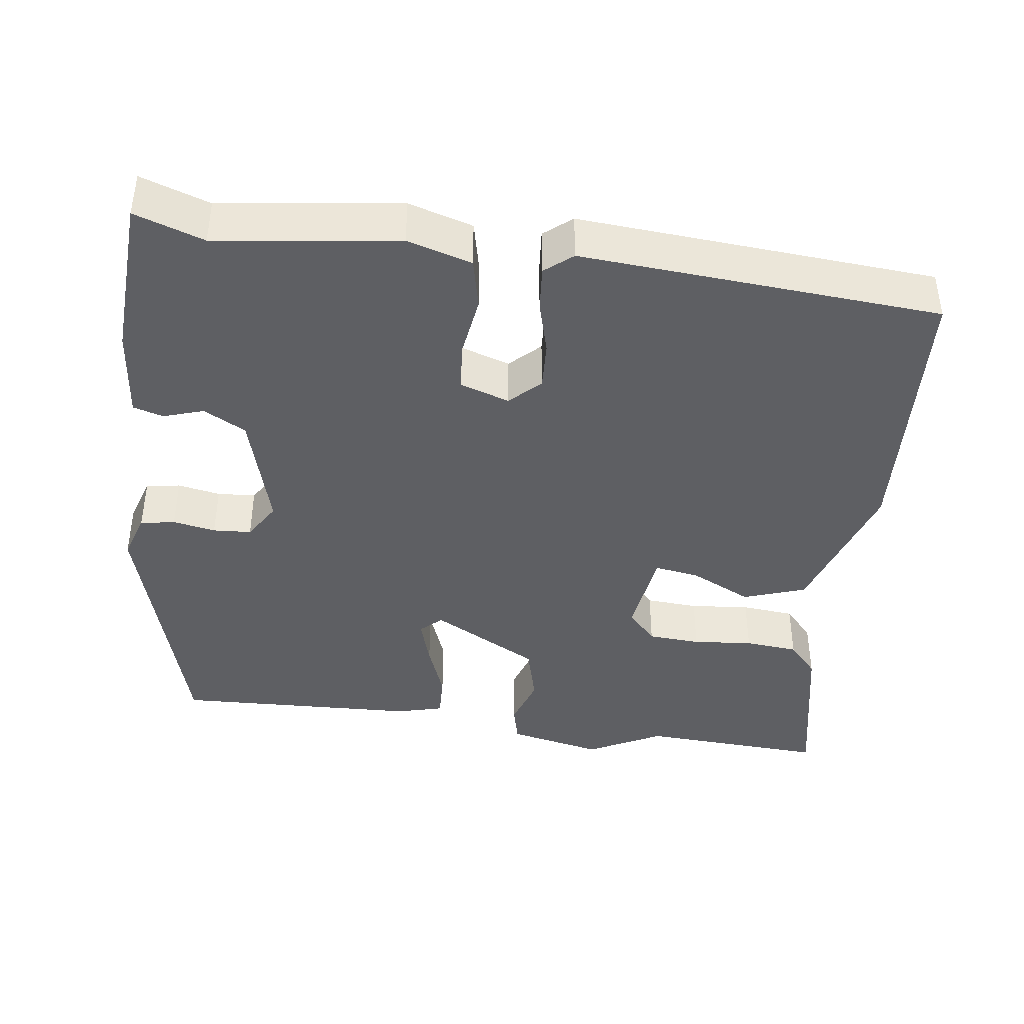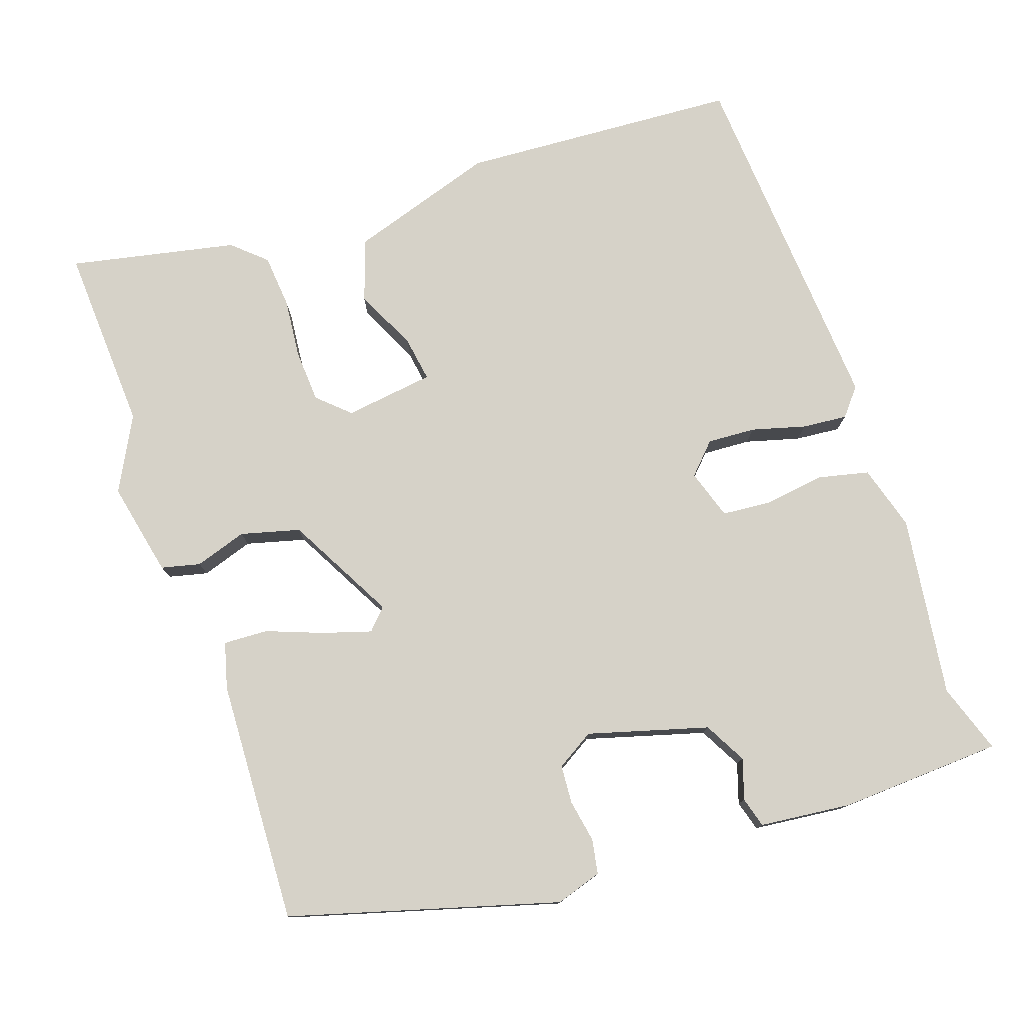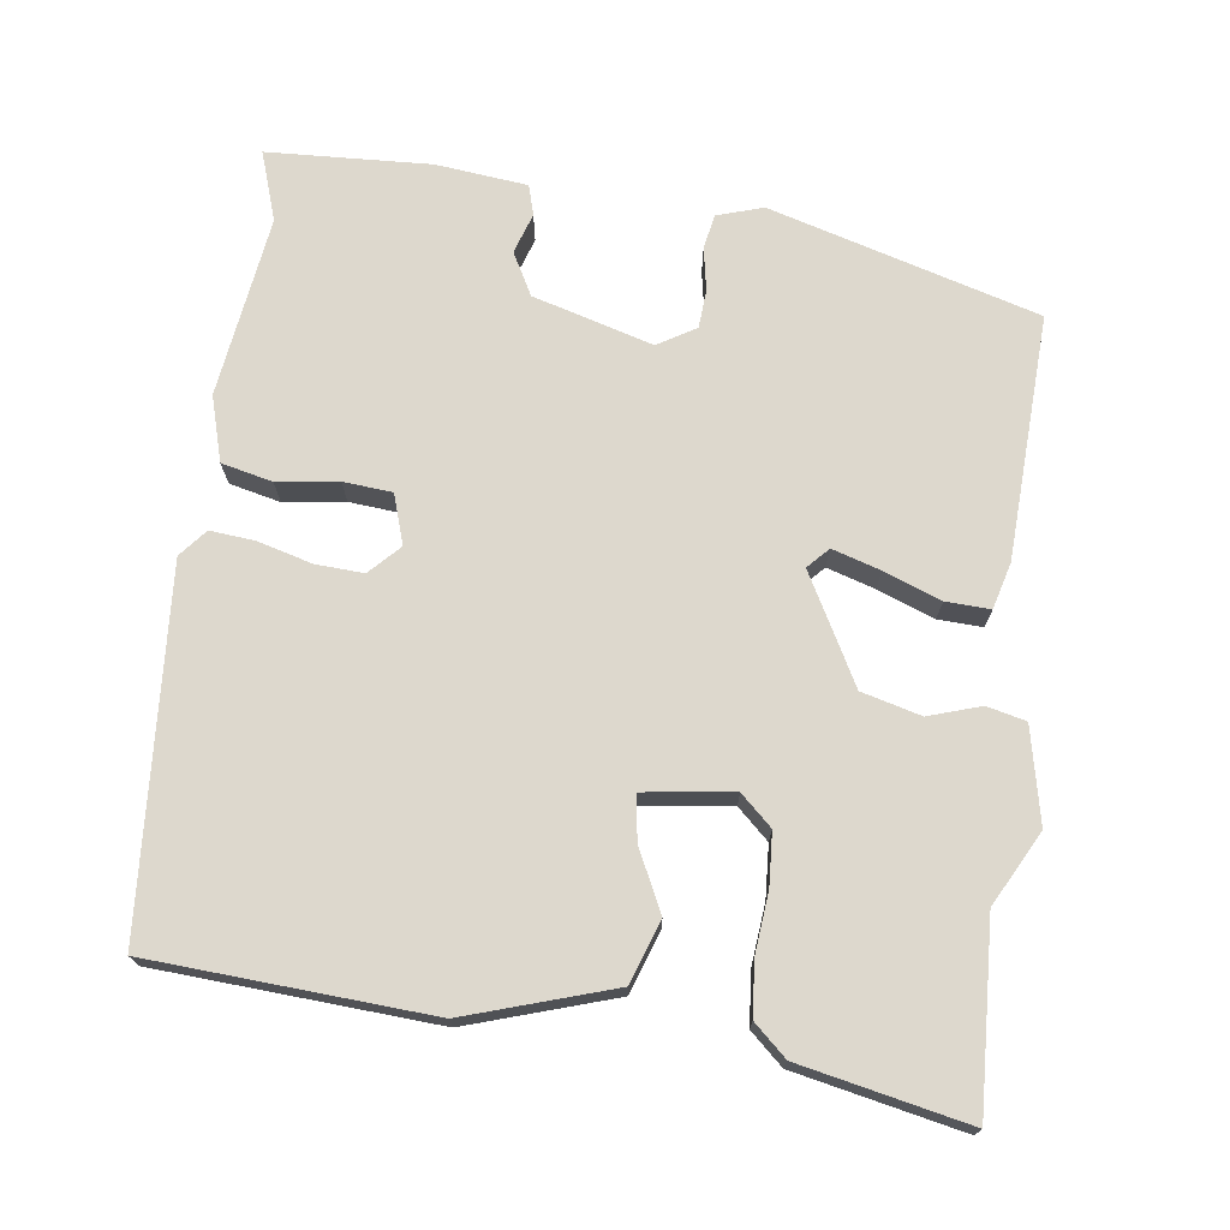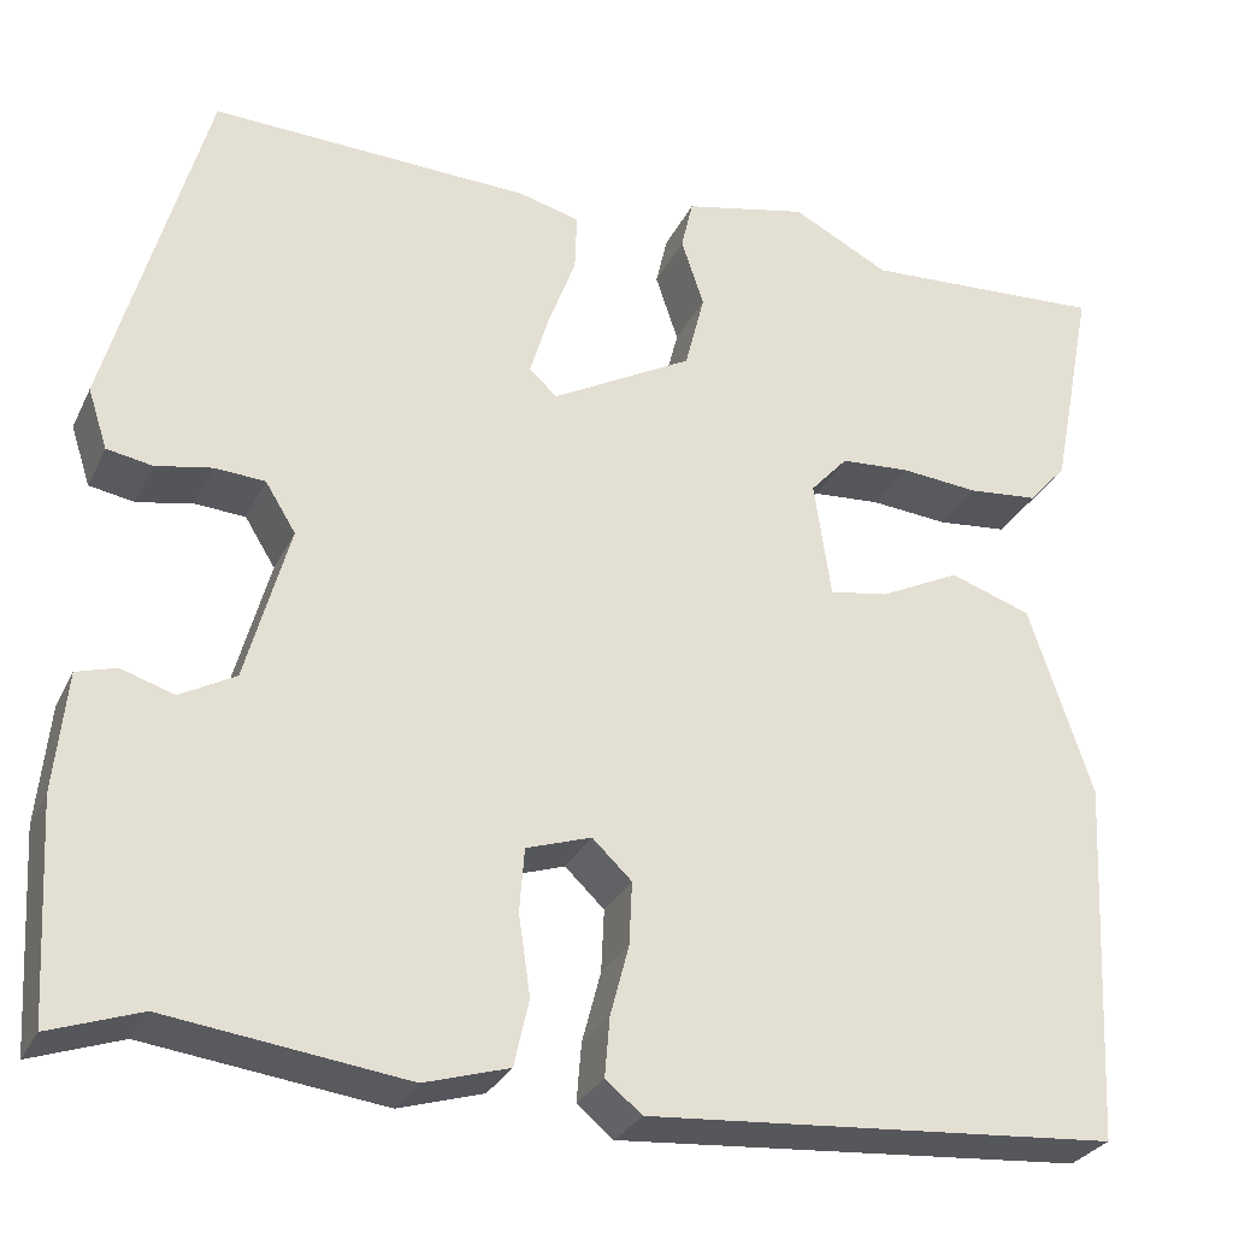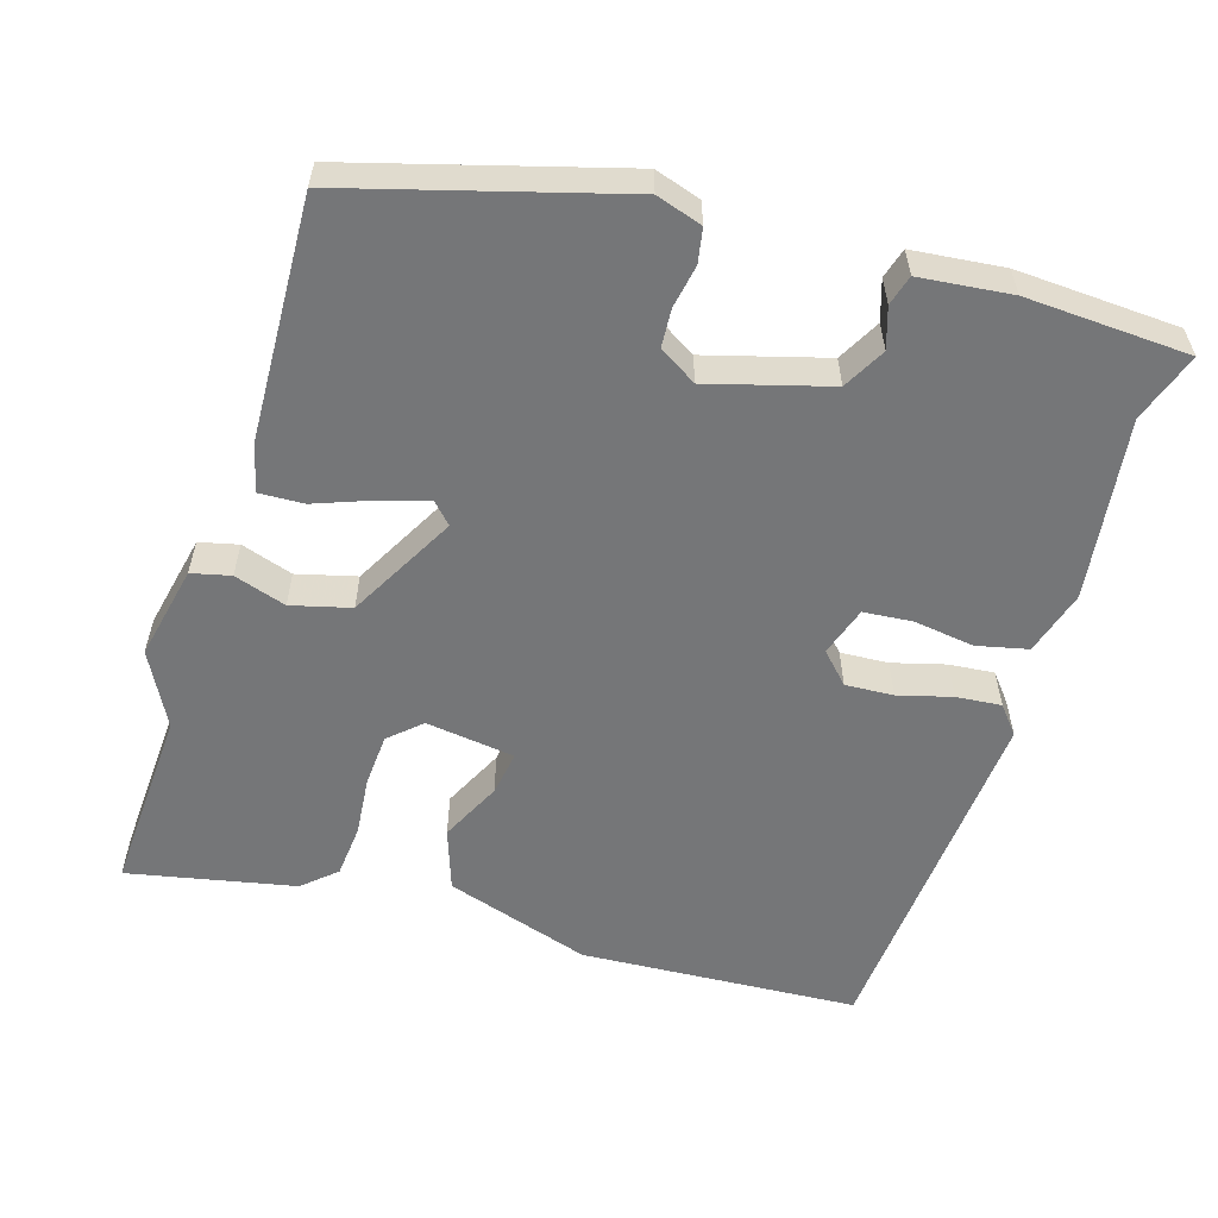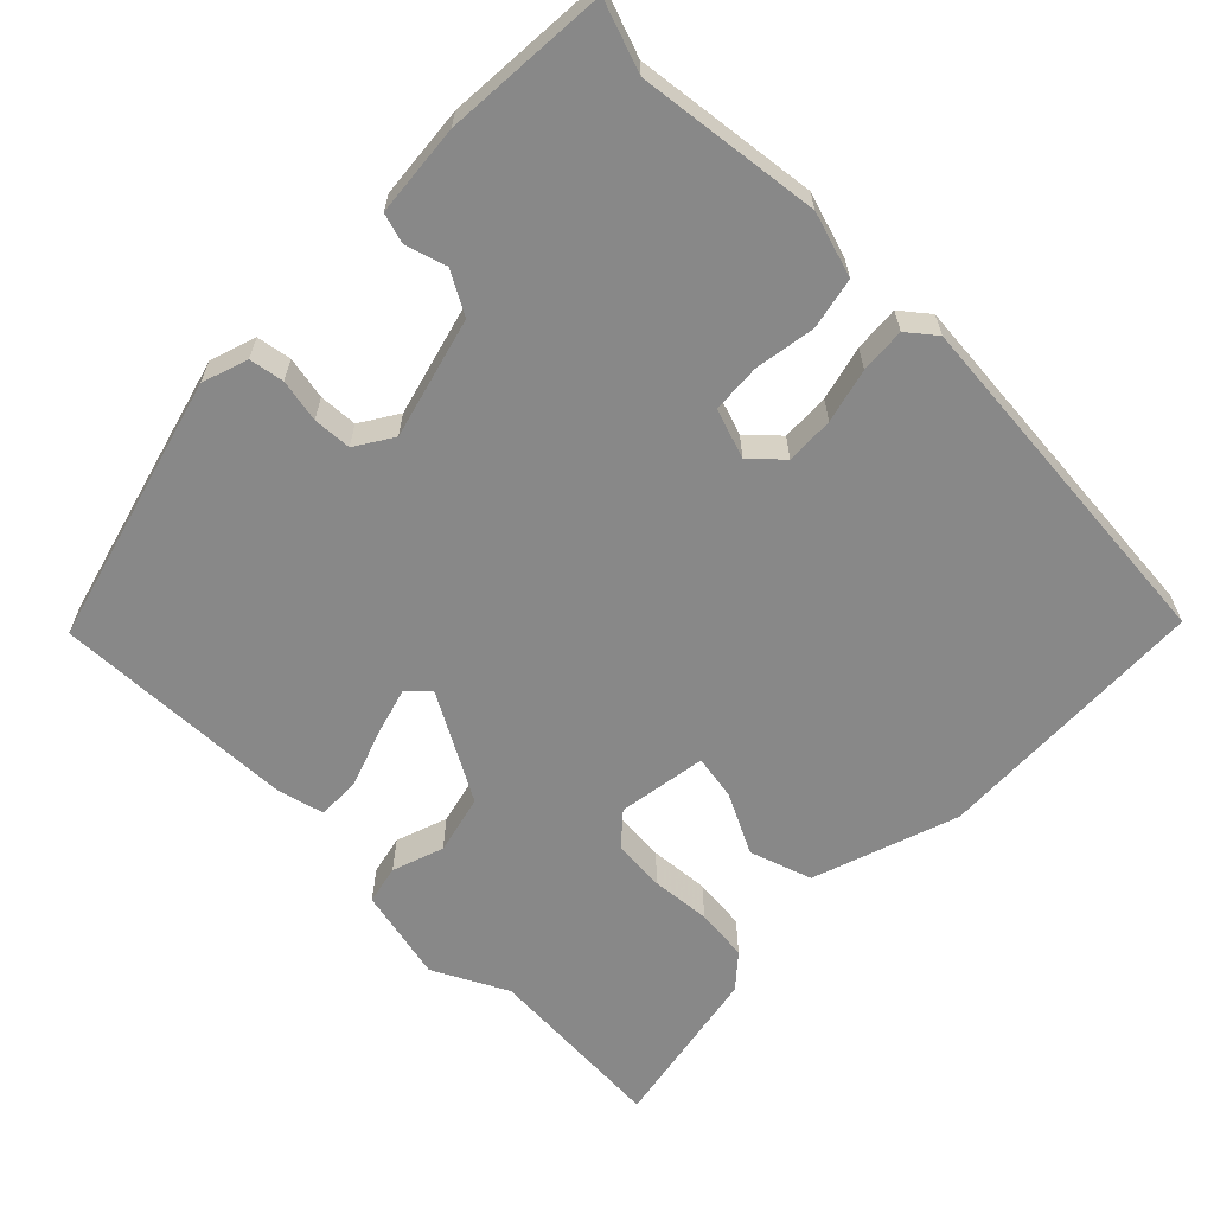
<metadata>
{"format":"obj","ext":"obj","renderer":"f3d","projection":"perspective","resolution":1024,"background":"white","views":[{"elev":-41.3,"azim":172.7,"up":"+Y"},{"elev":77.7,"azim":71.6,"up":"+Y"},{"elev":72.2,"azim":-81.9,"up":"+Y"},{"elev":-29.1,"azim":158.1,"up":"+Z"},{"elev":-56.8,"azim":73.3,"up":"+Y"},{"elev":-62.7,"azim":135.0,"up":"+Y"}]}
</metadata>
<code>
v -0.549 0.07 0.503
v -0.301 0.07 0.488
v -0.202 0.07 0.539
v -0.076 0.07 0.511
v -0.064 0.07 0.459
v -0.087 0.07 0.39
v -0.067 0.07 0.311
v 0.076 0.07 0.232
v 0.104 0.07 0.258
v 0.085 0.07 0.322
v 0.057 0.07 0.398
v 0.055 0.07 0.457
v 0.117 0.07 0.473
v 0.442 0.07 0.484
v 0.541 0.07 0.126
v 0.521 0.07 0.065
v 0.475 0.07 0.057
v 0.418 0.07 0.068
v 0.367 0.07 0.065
v 0.336 0.07 0.015
v 0.38 0.07 -0.145
v 0.436 0.07 -0.176
v 0.49 0.07 -0.159
v 0.53 0.07 -0.171
v 0.542 0.07 -0.293
v 0.529 0.07 -0.51
v 0.437 0.07 -0.478
v 0.195 0.07 -0.509
v 0.109 0.07 -0.483
v 0.094 0.07 -0.415
v 0.106 0.07 -0.334
v 0.101 0.07 -0.269
v 0.035 0.07 -0.247
v -0.005 0.07 -0.285
v -0.002 0.07 -0.349
v 0.017 0.07 -0.421
v 0.022 0.07 -0.481
v -0.015 0.07 -0.511
v -0.493 0.07 -0.473
v -0.512 0.07 -0.102
v -0.448 0.07 0.092
v -0.365 0.07 0.12
v -0.284 0.07 0.08
v -0.224 0.07 0.07
v -0.207 0.07 0.189
v -0.245 0.07 0.231
v -0.315 0.07 0.236
v -0.395 0.07 0.229
v -0.466 0.07 0.236
v -0.505 0.07 0.28
v -0.549 0 0.503
v -0.301 0 0.488
v -0.202 0 0.539
v -0.076 0 0.511
v -0.064 0 0.459
v -0.087 0 0.39
v -0.067 0 0.311
v 0.076 0 0.232
v 0.104 0 0.258
v 0.085 0 0.322
v 0.057 0 0.398
v 0.055 0 0.457
v 0.117 0 0.473
v 0.442 0 0.484
v 0.541 0 0.126
v 0.521 0 0.065
v 0.475 0 0.057
v 0.418 0 0.068
v 0.367 0 0.065
v 0.336 0 0.015
v 0.38 0 -0.145
v 0.436 0 -0.176
v 0.49 0 -0.159
v 0.53 0 -0.171
v 0.542 0 -0.293
v 0.529 0 -0.51
v 0.437 0 -0.478
v 0.195 0 -0.509
v 0.109 0 -0.483
v 0.094 0 -0.415
v 0.106 0 -0.334
v 0.101 0 -0.269
v 0.035 0 -0.247
v -0.005 0 -0.285
v -0.002 0 -0.349
v 0.017 0 -0.421
v 0.022 0 -0.481
v -0.015 0 -0.511
v -0.493 0 -0.473
v -0.512 0 -0.102
v -0.448 0 0.092
v -0.365 0 0.12
v -0.284 0 0.08
v -0.224 0 0.07
v -0.207 0 0.189
v -0.245 0 0.231
v -0.315 0 0.236
v -0.395 0 0.229
v -0.466 0 0.236
v -0.505 0 0.28
f 50 1 2
f 49 50 2
f 48 49 2
f 47 48 2
f 4 5 6
f 3 4 6
f 2 3 6
f 47 2 6
f 46 47 6
f 45 46 6 7
f 44 45 7 8
f 41 42 43
f 40 41 43
f 39 40 43
f 38 39 43
f 37 38 43
f 36 37 43
f 35 36 43
f 34 35 43 44
f 33 34 44 8
f 29 30 31
f 28 29 31
f 27 28 31
f 26 27 31
f 25 26 31
f 24 25 31
f 23 24 31
f 22 23 31
f 21 22 31 32
f 33 8 9
f 32 33 9
f 21 32 9
f 20 21 9
f 16 17 18
f 15 16 18
f 14 15 18
f 13 14 18
f 12 13 18
f 11 12 18
f 10 11 18
f 10 18 19
f 9 10 19 20
f 52 51 100
f 52 100 99
f 52 99 98
f 52 98 97
f 56 55 54
f 56 54 53
f 56 53 52
f 56 52 97
f 56 97 96
f 57 56 96 95
f 58 57 95 94
f 93 92 91
f 93 91 90
f 93 90 89
f 93 89 88
f 93 88 87
f 93 87 86
f 93 86 85
f 94 93 85 84
f 58 94 84 83
f 81 80 79
f 81 79 78
f 81 78 77
f 81 77 76
f 81 76 75
f 81 75 74
f 81 74 73
f 81 73 72
f 82 81 72 71
f 59 58 83
f 59 83 82
f 59 82 71
f 59 71 70
f 68 67 66
f 68 66 65
f 68 65 64
f 68 64 63
f 68 63 62
f 68 62 61
f 68 61 60
f 69 68 60
f 70 69 60 59
f 1 51 52 2
f 2 52 53 3
f 3 53 54 4
f 4 54 55 5
f 5 55 56 6
f 6 56 57 7
f 7 57 58 8
f 8 58 59 9
f 9 59 60 10
f 10 60 61 11
f 11 61 62 12
f 12 62 63 13
f 13 63 64 14
f 14 64 65 15
f 15 65 66 16
f 16 66 67 17
f 17 67 68 18
f 18 68 69 19
f 19 69 70 20
f 20 70 71 21
f 21 71 72 22
f 22 72 73 23
f 23 73 74 24
f 24 74 75 25
f 25 75 76 26
f 26 76 77 27
f 27 77 78 28
f 28 78 79 29
f 29 79 80 30
f 30 80 81 31
f 31 81 82 32
f 32 82 83 33
f 33 83 84 34
f 34 84 85 35
f 35 85 86 36
f 36 86 87 37
f 37 87 88 38
f 38 88 89 39
f 39 89 90 40
f 40 90 91 41
f 41 91 92 42
f 42 92 93 43
f 43 93 94 44
f 44 94 95 45
f 45 95 96 46
f 46 96 97 47
f 47 97 98 48
f 48 98 99 49
f 49 99 100 50
f 50 100 51 1

</code>
